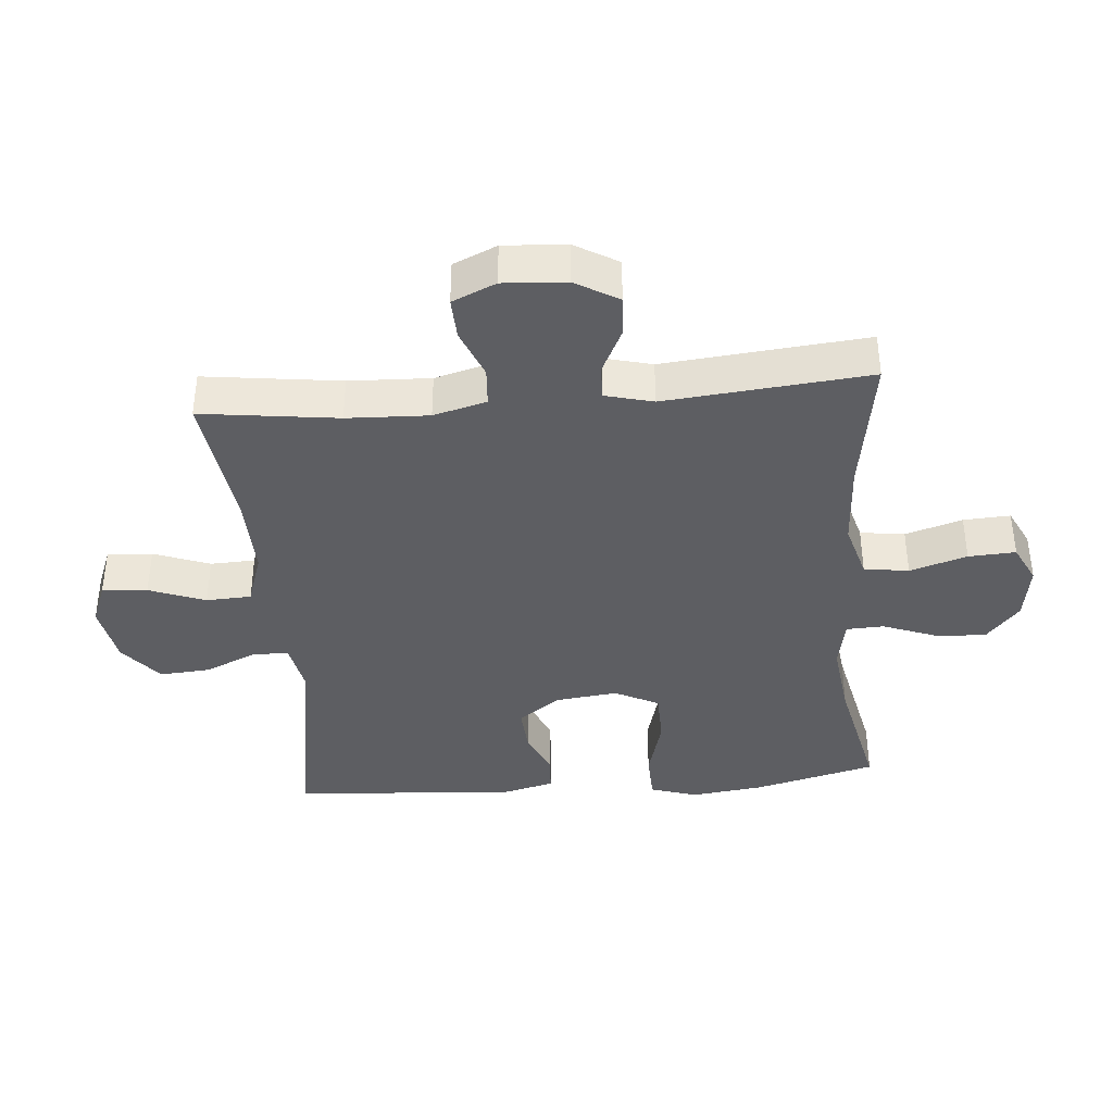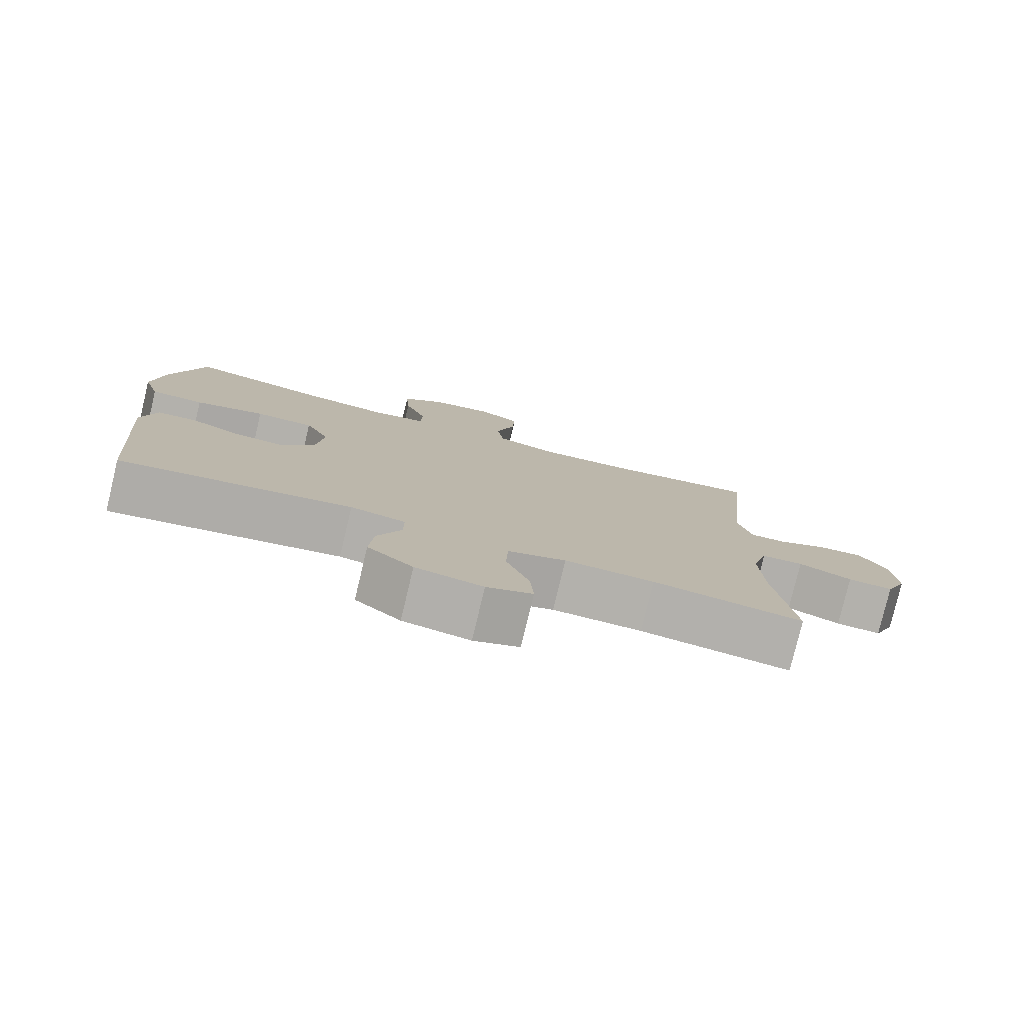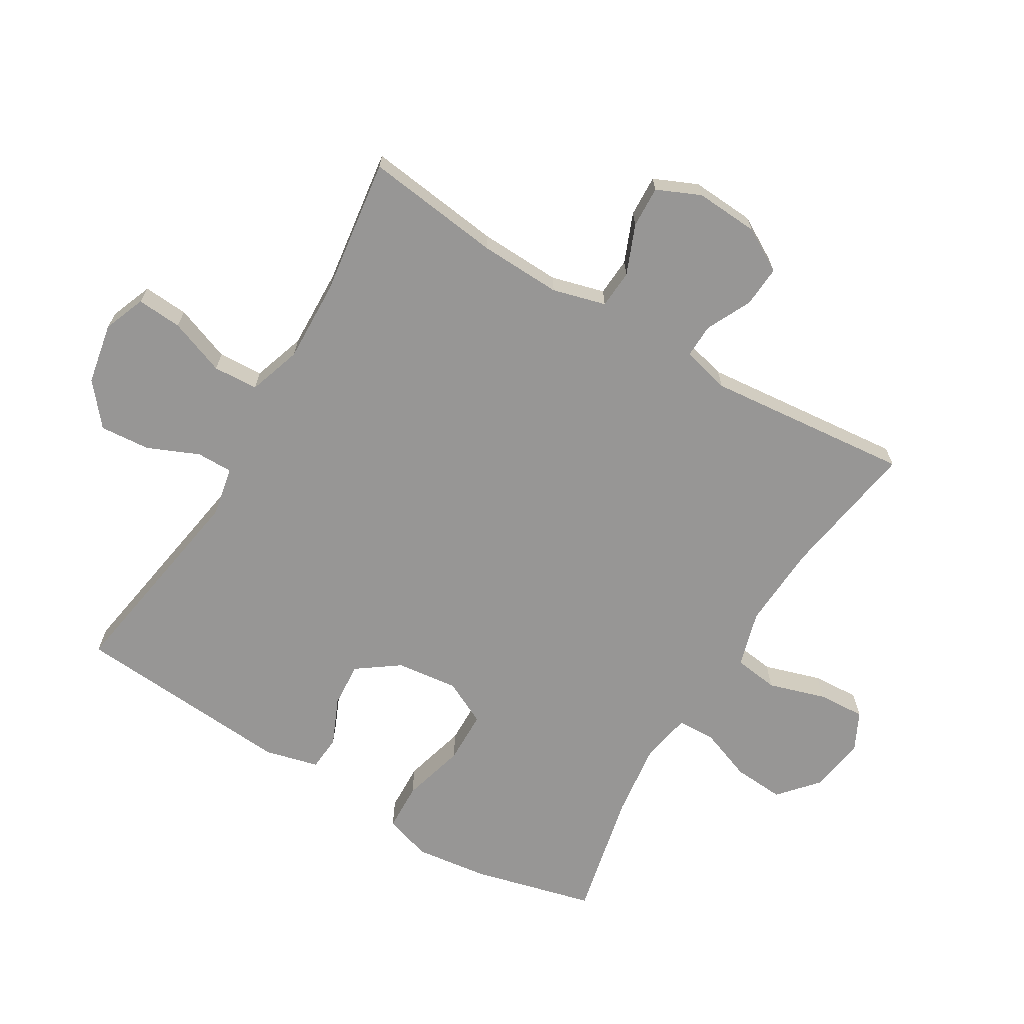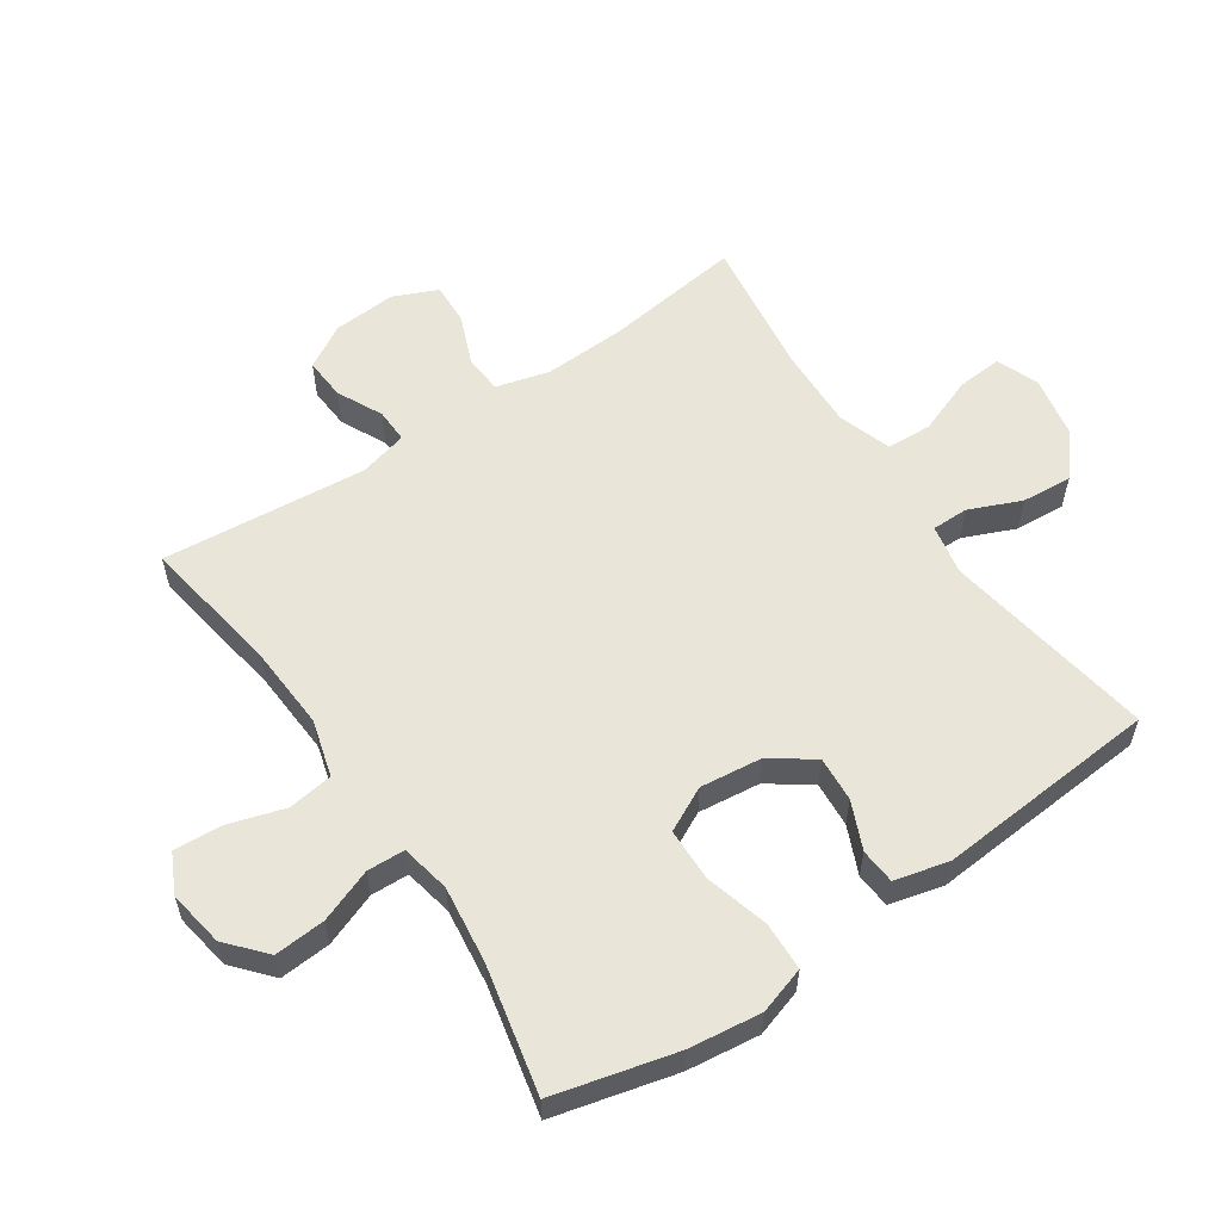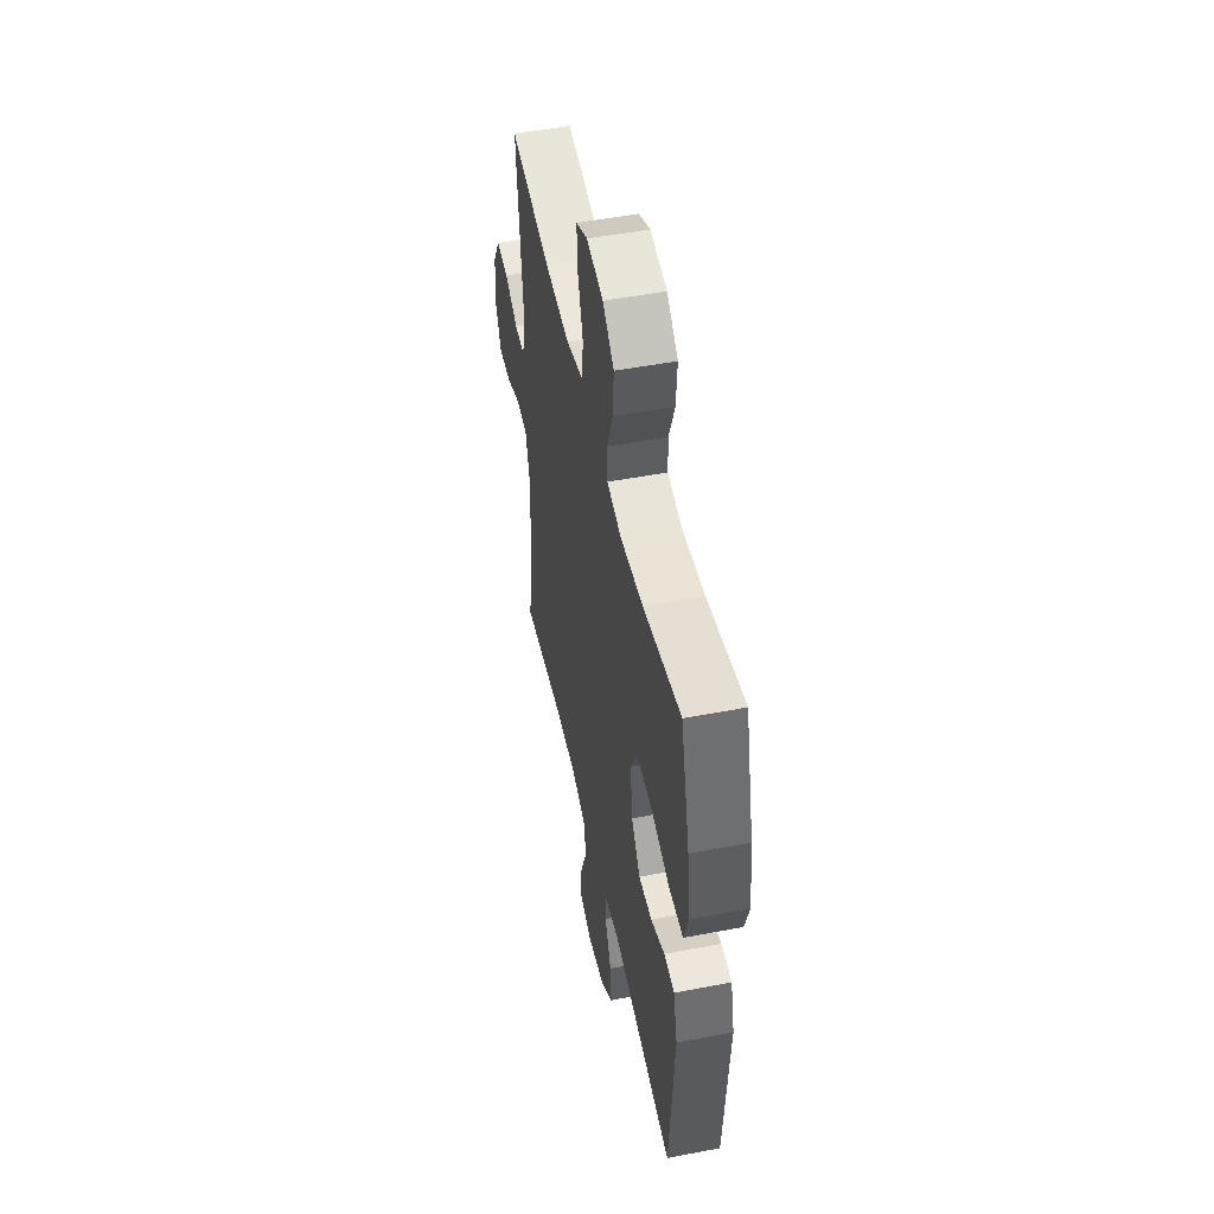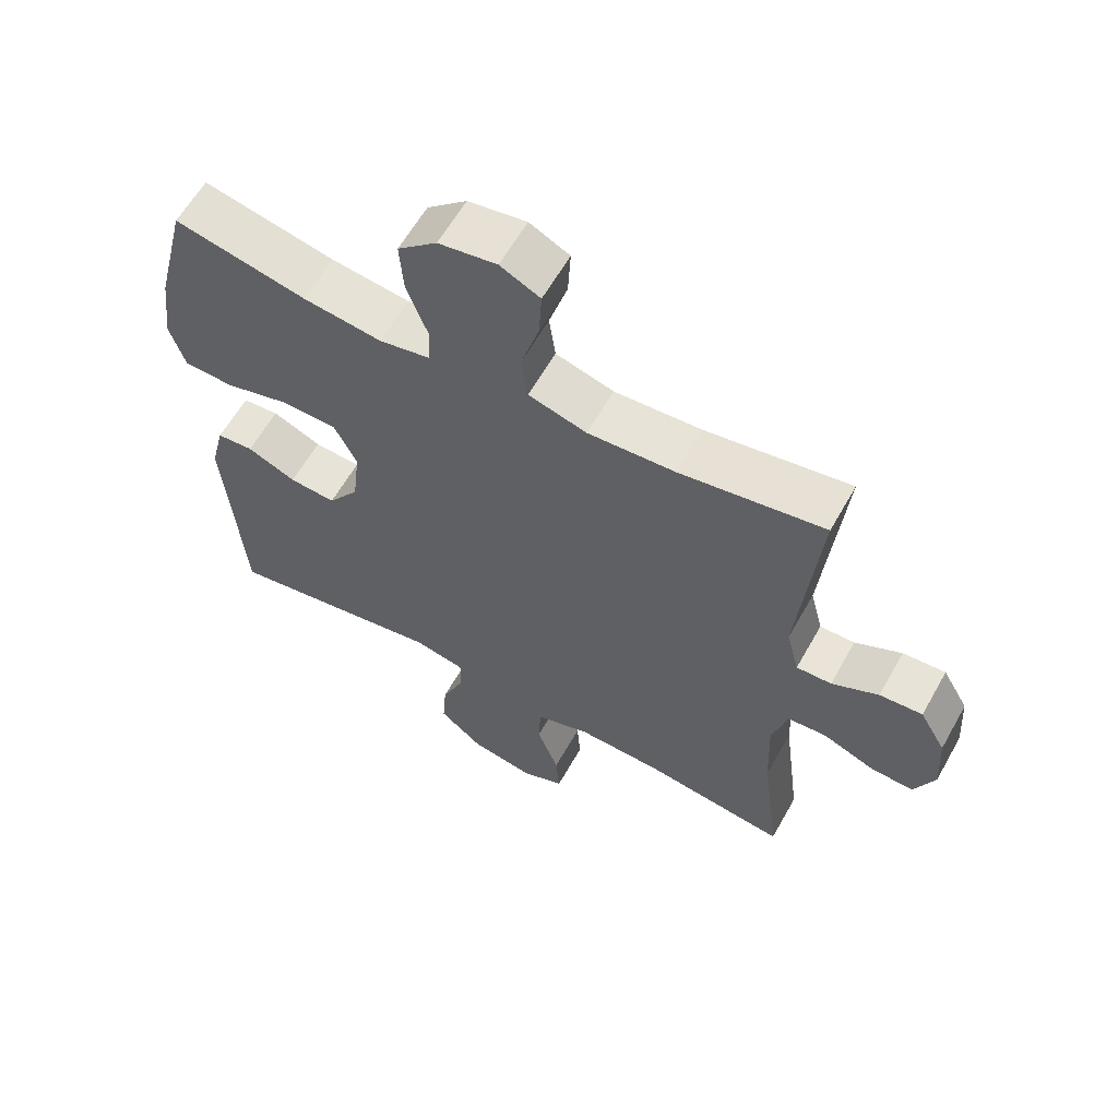
<metadata>
{"format":"obj","ext":"obj","renderer":"f3d","projection":"perspective","resolution":1024,"background":"white","views":[{"elev":-39.2,"azim":-85.2,"up":"+Y"},{"elev":-78.9,"azim":166.5,"up":"+Z"},{"elev":-68.0,"azim":-120.8,"up":"+Y"},{"elev":58.1,"azim":55.9,"up":"+Y"},{"elev":50.3,"azim":78.1,"up":"+Z"},{"elev":60.9,"azim":-150.7,"up":"+Z"}]}
</metadata>
<code>
o path6164
v 0.5525 0.0375 -0.1469
v 0.5311 0.0375 -0.06085
v 0.4749 0.0375 -0.05646
v 0.3998 0.0375 -0.08911
v 0.3281 0.0375 -0.09404
v 0.2803 0.0375 -0.02736
v 0.2687 0.0375 0.07136
v 0.3039 0.0375 0.1417
v 0.388 0.0375 0.1431
v 0.4887 0.0375 0.1154
v 0.5655 0.0375 0.1181
v 0.5889 0.0375 0.1928
v 0.5743 0.0375 0.3083
v 0.5255 0.0375 0.5019
v 0.3227 0.0375 0.4577
v 0.2016 0.0375 0.4425
v 0.1234 0.0375 0.458
v 0.1209 0.0375 0.518
v 0.1526 0.0375 0.6026
v 0.1585 0.0375 0.6838
v 0.09784 0.0375 0.7368
v 0.008289 0.0375 0.7514
v -0.05305 0.0375 0.721
v -0.04883 0.0375 0.6459
v -0.02084 0.0375 0.5548
v -0.03064 0.0375 0.4836
v -0.1203 0.0375 0.4582
v -0.2543 0.0375 0.4661
v -0.4764 0.0375 0.5019
v -0.4455 0.0375 0.1766
v -0.465 0.0375 0.1002
v -0.519 0.0375 0.1018
v -0.5906 0.0375 0.1369
v -0.6565 0.0375 0.1415
v -0.6963 0.0375 0.07267
v -0.7028 0.0375 -0.02788
v -0.6721 0.0375 -0.09743
v -0.6057 0.0375 -0.09449
v -0.5274 0.0375 -0.06265
v -0.4662 0.0375 -0.0667
v -0.4434 0.0375 -0.1515
v -0.4485 0.0375 -0.2818
v -0.4764 0.0375 -0.4998
v -0.2577 0.0375 -0.4698
v -0.1271 0.0375 -0.4656
v -0.04245 0.0375 -0.4937
v -0.03924 0.0375 -0.5654
v -0.0727 0.0375 -0.655
v -0.07797 0.0375 -0.727
v -0.0114 0.0375 -0.7532
v 0.08606 0.0375 -0.7348
v 0.1522 0.0375 -0.68
v 0.1461 0.0375 -0.5999
v 0.1108 0.0375 -0.5178
v 0.1106 0.0375 -0.4599
v 0.1902 0.0375 -0.4445
v 0.5255 0.0375 -0.4998
v 0.5525 -0.0375 -0.1469
v 0.5311 -0.0375 -0.06085
v 0.4749 -0.0375 -0.05646
v 0.3998 -0.0375 -0.08911
v 0.3281 -0.0375 -0.09404
v 0.2803 -0.0375 -0.02736
v 0.2687 -0.0375 0.07136
v 0.3039 -0.0375 0.1417
v 0.388 -0.0375 0.1431
v 0.4887 -0.0375 0.1154
v 0.5655 -0.0375 0.1181
v 0.5889 -0.0375 0.1928
v 0.5743 -0.0375 0.3083
v 0.5255 -0.0375 0.5019
v 0.3227 -0.0375 0.4577
v 0.2016 -0.0375 0.4425
v 0.1234 -0.0375 0.458
v 0.1209 -0.0375 0.518
v 0.1526 -0.0375 0.6026
v 0.1585 -0.0375 0.6838
v 0.09784 -0.0375 0.7368
v 0.008289 -0.0375 0.7514
v -0.05305 -0.0375 0.721
v -0.04883 -0.0375 0.6459
v -0.02084 -0.0375 0.5548
v -0.03064 -0.0375 0.4836
v -0.1203 -0.0375 0.4582
v -0.2543 -0.0375 0.4661
v -0.4764 -0.0375 0.5019
v -0.4455 -0.0375 0.1766
v -0.465 -0.0375 0.1002
v -0.519 -0.0375 0.1018
v -0.5906 -0.0375 0.1369
v -0.6565 -0.0375 0.1415
v -0.6963 -0.0375 0.07267
v -0.7028 -0.0375 -0.02788
v -0.6721 -0.0375 -0.09743
v -0.6057 -0.0375 -0.09449
v -0.5274 -0.0375 -0.06265
v -0.4662 -0.0375 -0.0667
v -0.4434 -0.0375 -0.1515
v -0.4485 -0.0375 -0.2818
v -0.4764 -0.0375 -0.4998
v -0.2577 -0.0375 -0.4698
v -0.1271 -0.0375 -0.4656
v -0.04245 -0.0375 -0.4937
v -0.03924 -0.0375 -0.5654
v -0.0727 -0.0375 -0.655
v -0.07797 -0.0375 -0.727
v -0.0114 -0.0375 -0.7532
v 0.08606 -0.0375 -0.7348
v 0.1522 -0.0375 -0.68
v 0.1461 -0.0375 -0.5999
v 0.1108 -0.0375 -0.5178
v 0.1106 -0.0375 -0.4599
v 0.1902 -0.0375 -0.4445
v 0.5255 -0.0375 -0.4998
v 0.09784 0.0375 0.7368
v 0.008289 0.0375 0.7514
v -0.05305 0.0375 0.721
v -0.05305 0.0375 0.721
v 0.1585 0.0375 0.6838
v -0.04883 0.0375 0.6459
v 0.1526 0.0375 0.6026
v -0.02084 0.0375 0.5548
v 0.1209 0.0375 0.518
v -0.03064 0.0375 0.4836
v -0.03064 0.0375 0.4836
v 0.1234 0.0375 0.458
v 0.1234 0.0375 0.458
v -0.2543 0.0375 0.4661
v -0.4764 0.0375 0.5019
v -0.4764 0.0375 0.5019
v -0.1203 0.0375 0.4582
v 0.5255 0.0375 0.5019
v 0.5255 0.0375 0.5019
v 0.3227 0.0375 0.4577
v 0.2016 0.0375 0.4425
v 0.5743 0.0375 0.3083
v 0.5889 0.0375 0.1928
v -0.4455 0.0375 0.1766
v 0.5655 0.0375 0.1181
v 0.5655 0.0375 0.1181
v 0.3039 0.0375 0.1417
v 0.3039 0.0375 0.1417
v 0.388 0.0375 0.1431
v -0.465 0.0375 0.1002
v -0.465 0.0375 0.1002
v 0.4887 0.0375 0.1154
v 0.2687 0.0375 0.07136
v -0.5906 0.0375 0.1369
v -0.6565 0.0375 0.1415
v -0.6565 0.0375 0.1415
v -0.6963 0.0375 0.07267
v -0.519 0.0375 0.1018
v -0.7028 0.0375 -0.02788
v 0.2803 0.0375 -0.02736
v 0.3281 0.0375 -0.09404
v -0.6721 0.0375 -0.09743
v -0.6721 0.0375 -0.09743
v 0.5311 0.0375 -0.06085
v 0.5311 0.0375 -0.06085
v 0.4749 0.0375 -0.05646
v 0.3998 0.0375 -0.08911
v 0.5525 0.0375 -0.1469
v -0.5274 0.0375 -0.06265
v -0.4662 0.0375 -0.0667
v -0.4662 0.0375 -0.0667
v -0.6057 0.0375 -0.09449
v -0.4434 0.0375 -0.1515
v -0.4485 0.0375 -0.2818
v 0.1106 0.0375 -0.4599
v 0.1106 0.0375 -0.4599
v 0.1902 0.0375 -0.4445
v 0.1108 0.0375 -0.5178
v -0.1271 0.0375 -0.4656
v -0.04245 0.0375 -0.4937
v -0.04245 0.0375 -0.4937
v -0.2577 0.0375 -0.4698
v 0.5255 0.0375 -0.4998
v 0.5255 0.0375 -0.4998
v -0.4764 0.0375 -0.4998
v -0.4764 0.0375 -0.4998
v -0.03924 0.0375 -0.5654
v 0.1461 0.0375 -0.5999
v -0.0727 0.0375 -0.655
v 0.1522 0.0375 -0.68
v -0.07797 0.0375 -0.727
v -0.07797 0.0375 -0.727
v 0.08606 0.0375 -0.7348
v -0.0114 0.0375 -0.7532
v 0.09784 -0.0375 0.7368
v 0.008289 -0.0375 0.7514
v -0.05305 -0.0375 0.721
v -0.05305 -0.0375 0.721
v 0.1585 -0.0375 0.6838
v -0.04883 -0.0375 0.6459
v 0.1526 -0.0375 0.6026
v -0.02084 -0.0375 0.5548
v 0.1209 -0.0375 0.518
v -0.03064 -0.0375 0.4836
v -0.03064 -0.0375 0.4836
v 0.1234 -0.0375 0.458
v 0.1234 -0.0375 0.458
v -0.2543 -0.0375 0.4661
v -0.4764 -0.0375 0.5019
v -0.4764 -0.0375 0.5019
v -0.1203 -0.0375 0.4582
v 0.5255 -0.0375 0.5019
v 0.5255 -0.0375 0.5019
v 0.3227 -0.0375 0.4577
v 0.2016 -0.0375 0.4425
v 0.5743 -0.0375 0.3083
v 0.5889 -0.0375 0.1928
v -0.4455 -0.0375 0.1766
v 0.5655 -0.0375 0.1181
v 0.5655 -0.0375 0.1181
v 0.3039 -0.0375 0.1417
v 0.3039 -0.0375 0.1417
v 0.388 -0.0375 0.1431
v -0.465 -0.0375 0.1002
v -0.465 -0.0375 0.1002
v 0.4887 -0.0375 0.1154
v 0.2687 -0.0375 0.07136
v -0.5906 -0.0375 0.1369
v -0.6565 -0.0375 0.1415
v -0.6565 -0.0375 0.1415
v -0.6963 -0.0375 0.07267
v -0.519 -0.0375 0.1018
v -0.7028 -0.0375 -0.02788
v 0.2803 -0.0375 -0.02736
v 0.3281 -0.0375 -0.09404
v -0.6721 -0.0375 -0.09743
v -0.6721 -0.0375 -0.09743
v 0.5311 -0.0375 -0.06085
v 0.5311 -0.0375 -0.06085
v 0.4749 -0.0375 -0.05646
v 0.3998 -0.0375 -0.08911
v 0.5525 -0.0375 -0.1469
v -0.5274 -0.0375 -0.06265
v -0.4662 -0.0375 -0.0667
v -0.4662 -0.0375 -0.0667
v -0.6057 -0.0375 -0.09449
v -0.4434 -0.0375 -0.1515
v -0.4485 -0.0375 -0.2818
v 0.1106 -0.0375 -0.4599
v 0.1106 -0.0375 -0.4599
v 0.1902 -0.0375 -0.4445
v 0.1108 -0.0375 -0.5178
v -0.1271 -0.0375 -0.4656
v -0.04245 -0.0375 -0.4937
v -0.04245 -0.0375 -0.4937
v -0.2577 -0.0375 -0.4698
v 0.5255 -0.0375 -0.4998
v 0.5255 -0.0375 -0.4998
v -0.4764 -0.0375 -0.4998
v -0.4764 -0.0375 -0.4998
v -0.03924 -0.0375 -0.5654
v 0.1461 -0.0375 -0.5999
v -0.0727 -0.0375 -0.655
v 0.1522 -0.0375 -0.68
v -0.07797 -0.0375 -0.727
v -0.07797 -0.0375 -0.727
v 0.08606 -0.0375 -0.7348
v -0.0114 -0.0375 -0.7532
f 200 215 209
f 226 237 218
f 228 221 241
f 208 217 210
f 230 240 227
f 205 200 198
f 255 246 248
f 208 210 206
f 220 210 217
f 246 255 256
f 251 235 245
f 225 237 226
f 227 237 225
f 242 250 241
f 241 221 238
f 212 221 205
f 248 243 247
f 247 243 228
f 212 202 203
f 221 200 205
f 210 220 211
f 194 190 191
f 238 221 218
f 235 236 234
f 236 235 251
f 243 229 228
f 196 195 194
f 261 257 262
f 232 234 236
f 256 255 261
f 212 205 202
f 195 193 189
f 197 195 196
f 250 247 241
f 237 227 240
f 245 229 243
f 257 261 255
f 256 261 258
f 194 189 190
f 259 262 257
f 253 250 242
f 208 215 217
f 229 245 235
f 209 215 208
f 211 220 213
f 221 215 200
f 198 197 196
f 222 225 226
f 238 218 237
f 198 200 197
f 243 248 246
f 223 225 222
f 218 221 212
f 247 228 241
f 189 194 195
f 21 22 79 78
f 22 118 192 79
f 20 21 78 77
f 23 24 81 80
f 19 20 77 76
f 24 25 82 81
f 18 19 76 75
f 25 125 199 82
f 127 18 75 201
f 28 130 204 85
f 26 27 84 83
f 133 15 72 207
f 27 28 85 84
f 16 17 74 73
f 15 16 73 72
f 13 14 71 70
f 12 13 70 69
f 29 30 87 86
f 140 12 69 214
f 142 9 66 216
f 30 145 219 87
f 10 11 68 67
f 9 10 67 66
f 7 8 65 64
f 33 150 224 90
f 34 35 92 91
f 32 33 90 89
f 31 32 89 88
f 35 36 93 92
f 6 7 64 63
f 5 6 63 62
f 36 157 231 93
f 159 3 60 233
f 3 4 61 60
f 1 2 59 58
f 39 165 239 96
f 38 39 96 95
f 37 38 95 94
f 40 41 98 97
f 4 5 62 61
f 41 42 99 98
f 170 56 113 244
f 54 55 112 111
f 45 175 249 102
f 44 45 102 101
f 178 1 58 252
f 180 44 101 254
f 42 43 100 99
f 56 57 114 113
f 46 47 104 103
f 53 54 111 110
f 47 48 105 104
f 52 53 110 109
f 48 186 260 105
f 51 52 109 108
f 50 51 108 107
f 49 50 107 106
f 126 135 141
f 152 144 163
f 154 167 147
f 134 136 143
f 156 153 166
f 131 124 126
f 181 174 172
f 134 132 136
f 146 143 136
f 172 182 181
f 177 171 161
f 151 152 163
f 153 151 163
f 168 167 176
f 167 164 147
f 138 131 147
f 174 173 169
f 173 154 169
f 138 129 128
f 147 131 126
f 136 137 146
f 120 117 116
f 164 144 147
f 161 160 162
f 162 177 161
f 169 154 155
f 122 120 121
f 187 188 183
f 158 162 160
f 182 187 181
f 138 128 131
f 121 115 119
f 123 122 121
f 176 167 173
f 163 166 153
f 171 169 155
f 183 181 187
f 182 184 187
f 120 116 115
f 185 183 188
f 179 168 176
f 134 143 141
f 155 161 171
f 135 134 141
f 137 139 146
f 147 126 141
f 124 122 123
f 148 152 151
f 164 163 144
f 124 123 126
f 169 172 174
f 149 148 151
f 144 138 147
f 173 167 154
f 115 121 120

</code>
